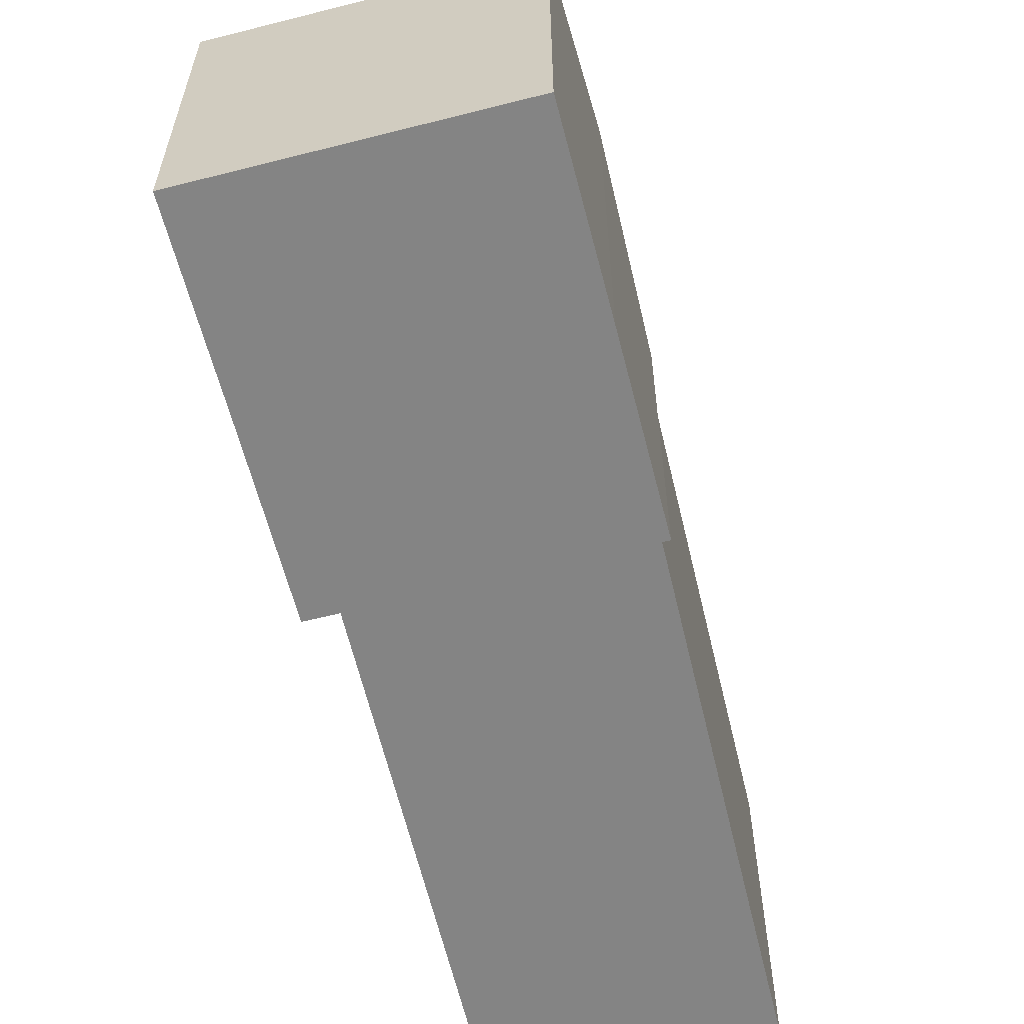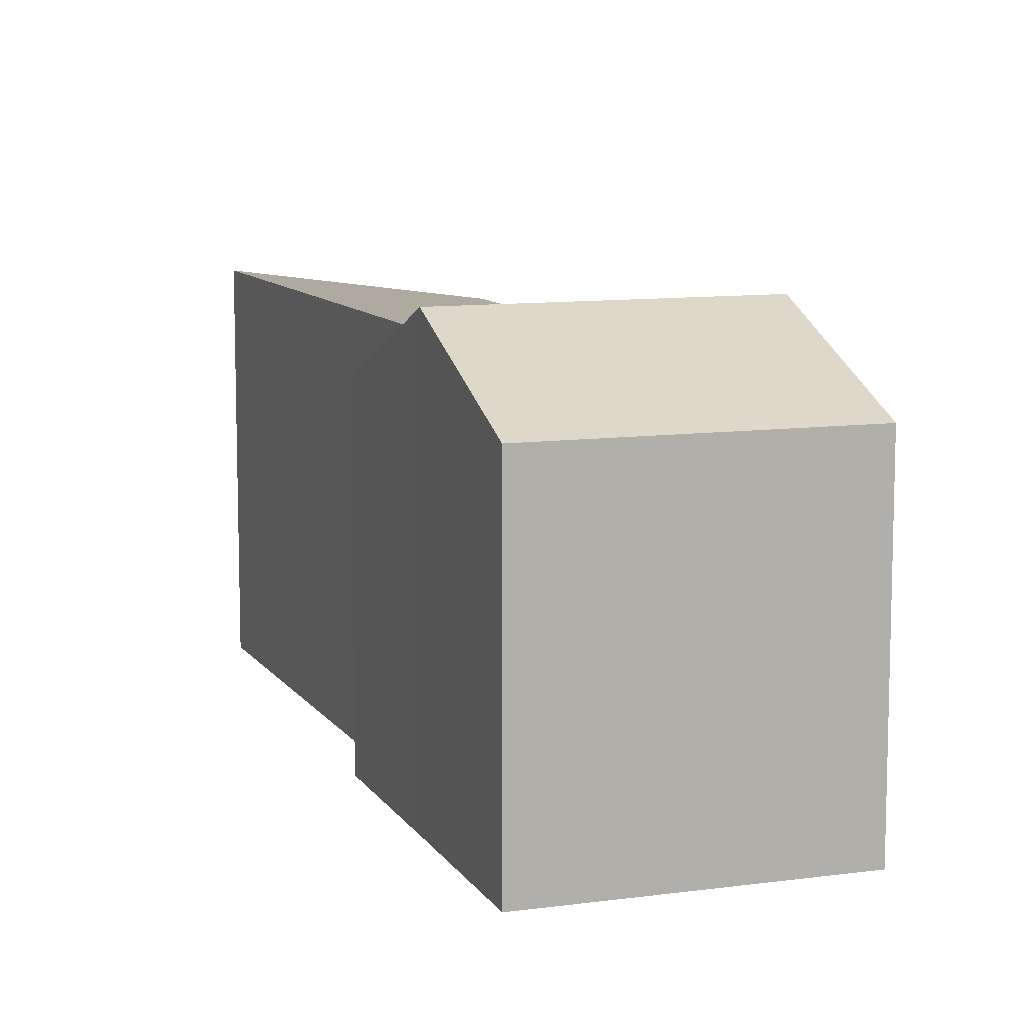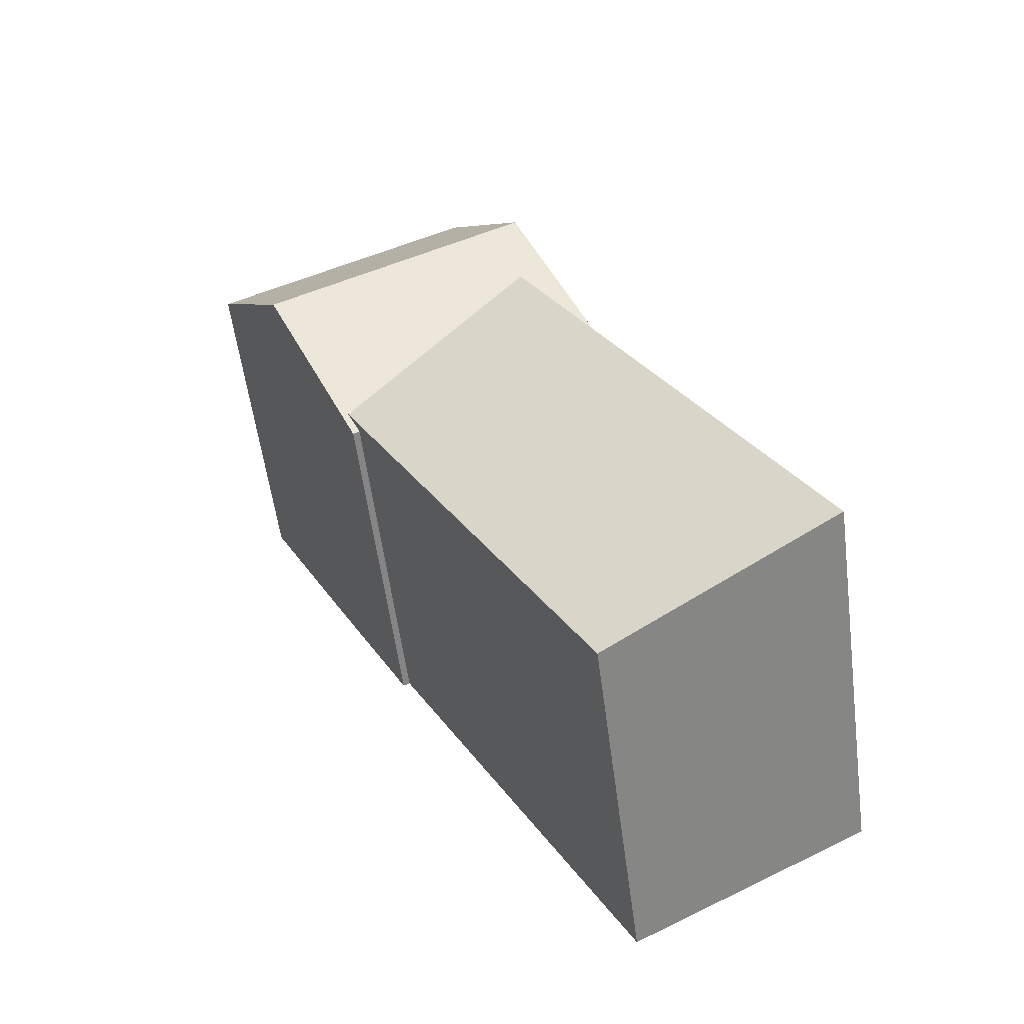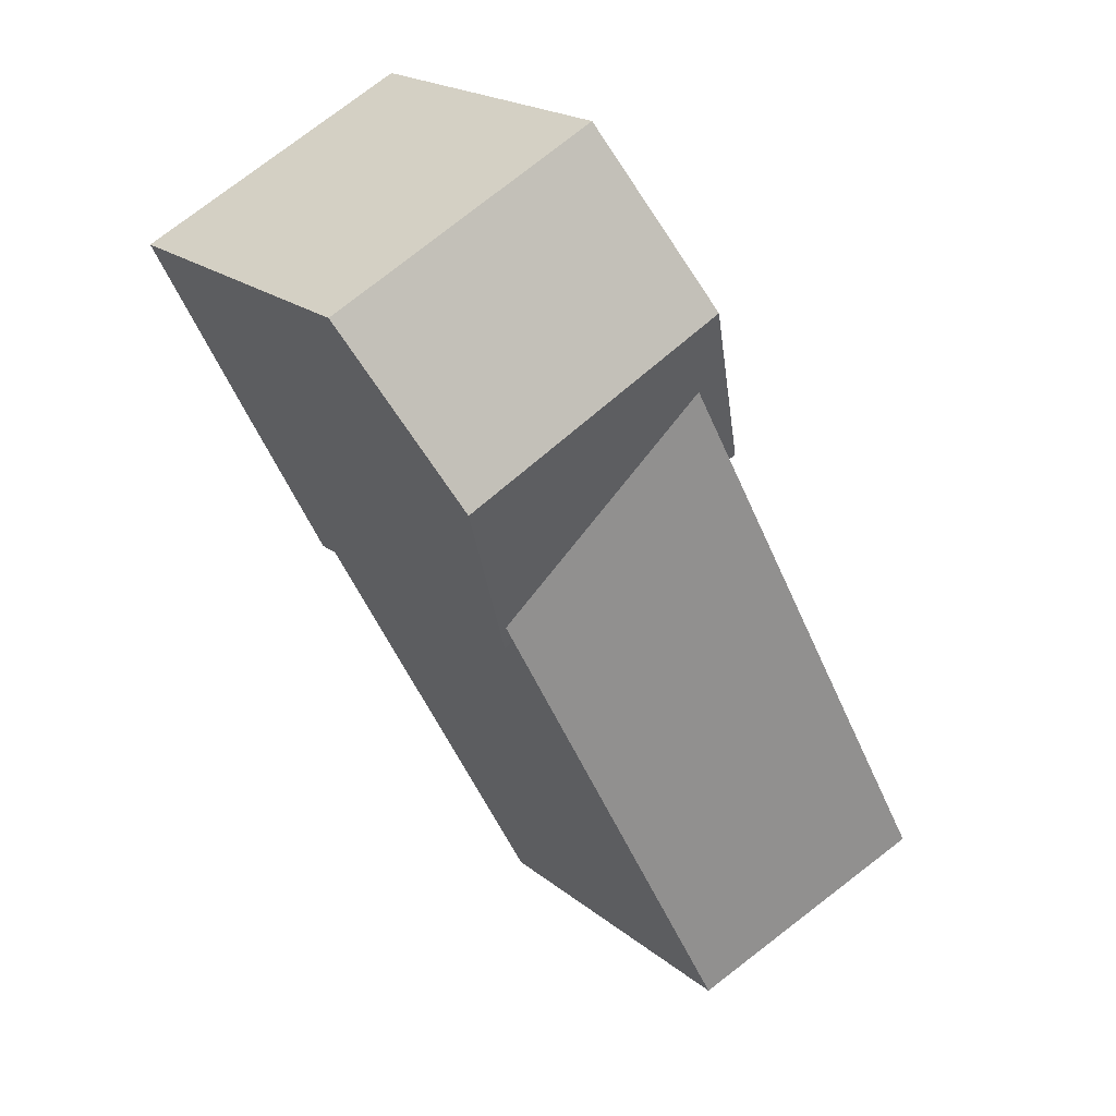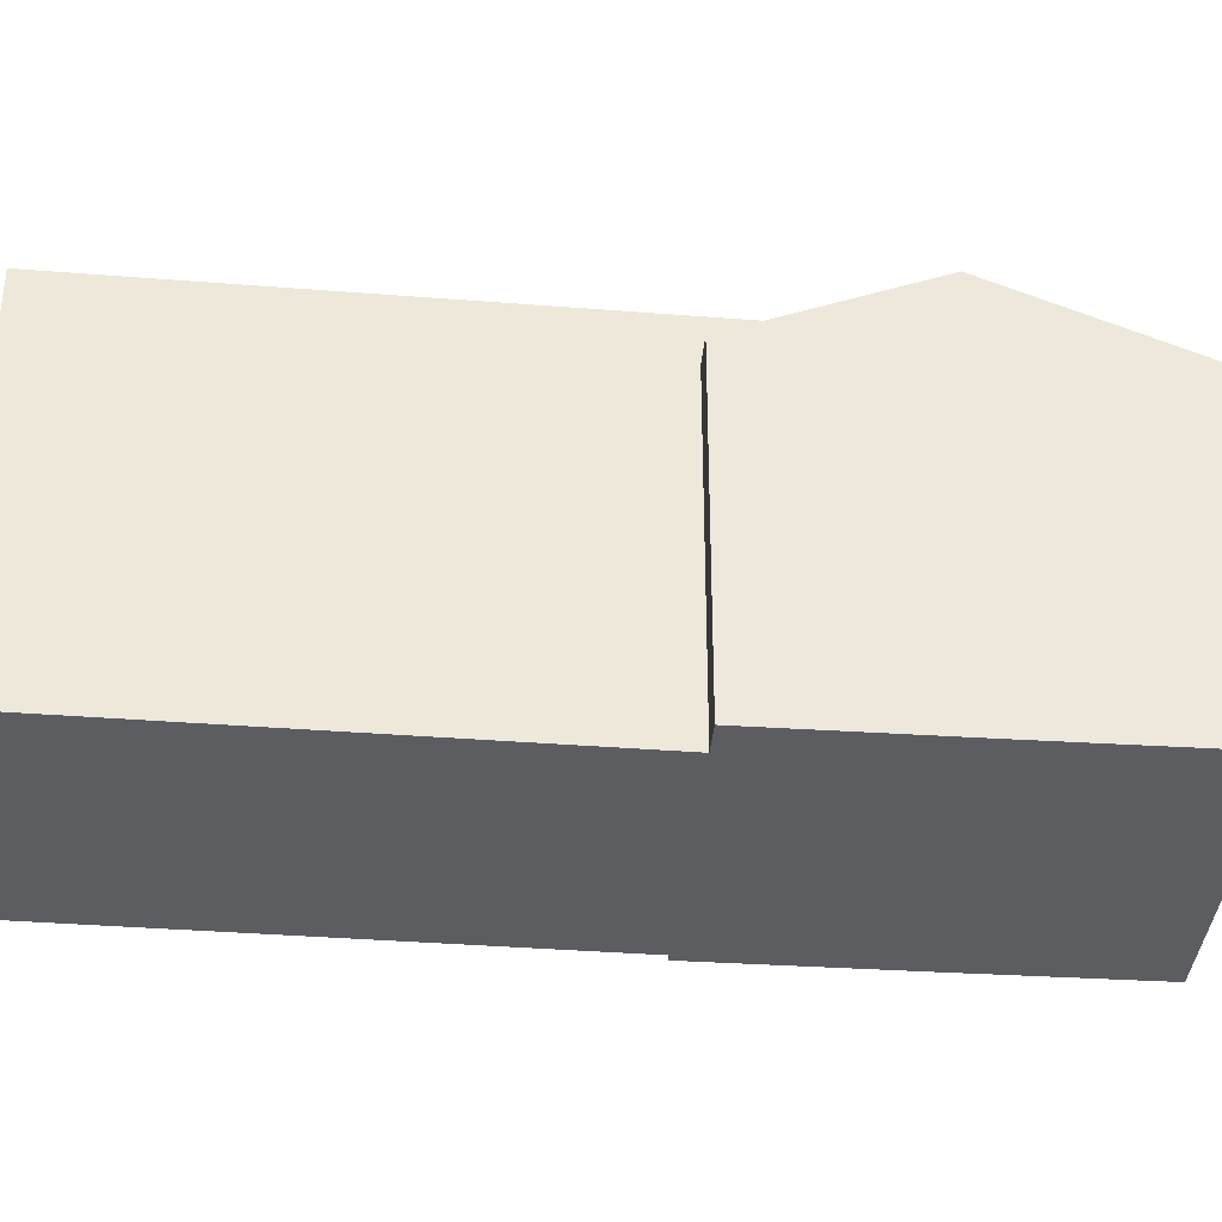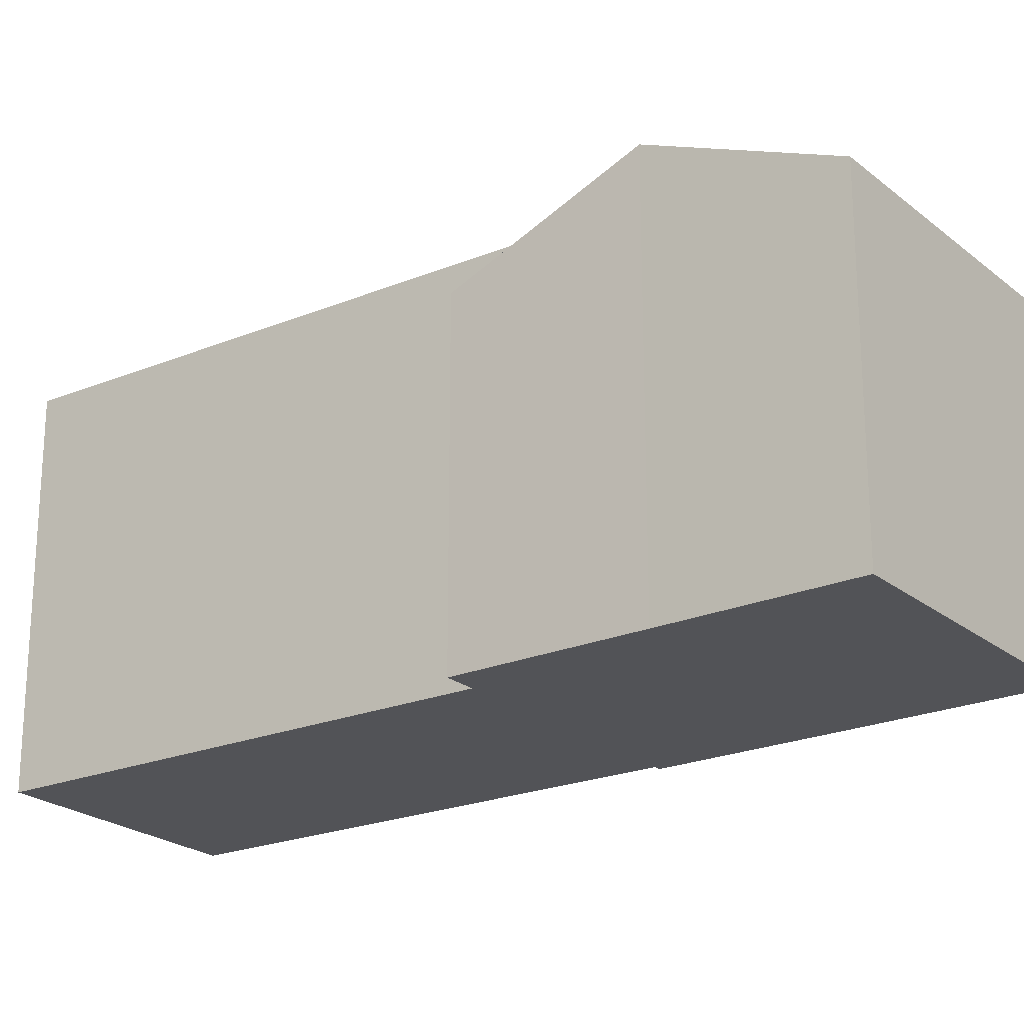
<metadata>
{"format":"obj","ext":"obj","renderer":"f3d","projection":"perspective","resolution":1024,"background":"white","views":[{"elev":-61.4,"azim":41.5,"up":"+Y"},{"elev":10.1,"azim":7.7,"up":"+Y"},{"elev":-57.0,"azim":-172.5,"up":"+Z"},{"elev":20.4,"azim":144.9,"up":"+Z"},{"elev":-36.6,"azim":-67.7,"up":"+Y"},{"elev":-22.5,"azim":-26.6,"up":"+Y"}]}
</metadata>
<code>
v -6.167 3.758 -6.59
v -1.683 3.758 1.777
v -1.778 3.055 -8.941
v -1.778 3.055 -8.941
v -1.683 3.758 1.777
v 2.746 3.054 -0.4999
v -1.683 3.758 1.777
v -0.6361 3.758 3.73
v 2.965 3.055 -0.08335
v -1.683 3.758 1.777
v 2.965 3.055 -0.08335
v 2.967 3.054 -0.08642
v -1.683 3.758 1.777
v 2.967 3.054 -0.08642
v 2.746 3.054 -0.4999
v -2.233 2.865 2.059
v -0.5897 4.314 5.258
v -1.683 2.865 1.777
v 2.746 2.865 -0.4999
v 4.518 4.32 2.649
v 2.868 2.865 -0.5628
v 1.606 3.954 3.125
v 2.841 3.955 2.493
v 2.44 3.592 1.685
v 1.248 3.591 2.296
v -0.6361 3.758 3.73
v 1.248 3.591 2.296
v 2.965 3.055 -0.08335
v 1.248 3.591 2.296
v 2.44 3.592 1.685
v 2.965 3.055 -0.08335
v 2.44 3.592 1.685
v 2.967 3.054 -0.08642
v 2.965 3.055 -0.08335
v 2.746 2.865 -0.4999
v 2.967 3.054 -0.08642
v 4.518 4.32 2.649
v 2.44 3.592 1.685
v 4.518 4.32 2.649
v 2.967 3.054 -0.08642
v -0.6361 3.758 3.73
v -0.5897 4.314 5.258
v 0.3715 3.953 3.756
v -1.683 2.865 1.777
v -0.5897 4.314 5.258
v -0.6361 3.758 3.73
v -0.5897 4.314 5.258
v 1.606 3.954 3.125
v 0.3715 3.953 3.756
v 0.3715 3.953 3.756
v 1.606 3.954 3.125
v 1.248 3.591 2.296
v 1.606 3.954 3.125
v 4.518 4.32 2.649
v 2.841 3.955 2.493
v -0.5897 4.314 5.258
v 4.518 4.32 2.649
v 1.606 3.954 3.125
v 2.44 3.592 1.685
v 2.841 3.955 2.493
v 4.518 4.32 2.649
v -0.6361 3.758 3.73
v 0.3715 3.953 3.756
v 1.248 3.591 2.296
v 3.188 3.228 6.364
v 4.466 3.228 5.714
v 4.058 3.592 4.91
v 2.78 3.591 5.56
v 1.91 3.228 7.014
v 3.188 3.228 6.364
v 2.78 3.591 5.56
v 1.502 3.59 6.211
v 2.78 3.591 5.56
v 4.058 3.592 4.91
v 3.65 3.955 4.106
v 2.372 3.954 4.757
v 1.502 3.59 6.211
v 2.78 3.591 5.56
v 2.372 3.954 4.757
v 1.095 3.953 5.408
v 4.058 3.592 4.91
v 4.466 3.228 5.714
v 6.153 2.865 5.869
v 4.058 3.592 4.91
v 6.153 2.865 5.869
v 4.518 4.32 2.649
v 3.188 3.228 6.364
v 6.153 2.865 5.869
v 4.466 3.228 5.714
v 1.038 2.865 8.465
v 3.188 3.228 6.364
v 1.91 3.228 7.014
v 1.038 2.865 8.465
v 6.153 2.865 5.869
v 3.188 3.228 6.364
v 1.038 2.865 8.465
v 1.91 3.228 7.014
v 1.502 3.59 6.211
v 2.372 3.954 4.757
v 3.65 3.955 4.106
v 4.518 4.32 2.649
v 3.65 3.955 4.106
v 4.058 3.592 4.91
v 4.518 4.32 2.649
v -0.5897 4.314 5.258
v 2.372 3.954 4.757
v 4.518 4.32 2.649
v -0.5897 4.314 5.258
v 1.502 3.59 6.211
v 1.095 3.953 5.408
v -0.5897 4.314 5.258
v 1.095 3.953 5.408
v 2.372 3.954 4.757
v -0.5897 4.314 5.258
v 1.038 2.865 8.465
v 1.502 3.59 6.211
v -1.683 3.758 1.777
v -1.683 2.865 1.777
v -0.6361 3.758 3.73
v -3.925 -3.53 -2.407
v -1.683 2.865 1.777
v -1.683 3.758 1.777
v -3.925 -3.53 -2.407
v -1.683 -3.53 1.777
v -1.683 2.865 1.777
v -6.167 3.758 -6.59
v -6.167 -3.53 -6.59
v -3.925 -3.53 -2.407
v -6.167 3.758 -6.59
v -3.925 -3.53 -2.407
v -1.683 3.758 1.777
v 2.746 3.054 -0.4999
v 2.967 3.054 -0.08642
v 2.746 2.865 -0.4999
v -1.778 3.055 -8.941
v 2.746 2.865 -0.4999
v 2.746 -3.53 -0.4999
v -1.778 -3.53 -8.941
v -1.778 3.055 -8.941
v 2.746 3.054 -0.4999
v 2.746 2.865 -0.4999
v -6.167 3.758 -6.59
v -3.972 -3.53 -7.765
v -6.167 -3.53 -6.59
v -3.972 -3.53 -7.765
v -1.778 3.055 -8.941
v -1.778 -3.53 -8.941
v -6.167 3.758 -6.59
v -1.778 3.055 -8.941
v -3.972 -3.53 -7.765
v -1.411 -3.53 3.659
v -0.5897 -3.53 5.258
v -0.5897 4.314 5.258
v -2.233 2.865 2.059
v -2.233 -3.53 2.059
v -1.411 -3.53 3.659
v -2.233 2.865 2.059
v -1.411 -3.53 3.659
v -0.5897 4.314 5.258
v 0.2243 -3.53 6.862
v 1.038 -3.53 8.465
v 1.038 2.865 8.465
v -0.5897 4.314 5.258
v -0.5897 -3.53 5.258
v 0.2243 -3.53 6.862
v -0.5897 4.314 5.258
v 0.2243 -3.53 6.862
v 1.038 2.865 8.465
v 2.868 2.865 -0.5628
v 4.518 4.32 2.649
v 4.518 -3.53 2.649
v 2.868 -3.53 -0.5628
v 4.518 4.32 2.649
v 5.336 -3.53 4.259
v 4.518 -3.53 2.649
v 5.336 -3.53 4.259
v 6.153 2.865 5.869
v 6.153 -3.53 5.869
v 4.518 4.32 2.649
v 6.153 2.865 5.869
v 5.336 -3.53 4.259
v 2.746 2.865 -0.4999
v 2.868 2.865 -0.5628
v 2.868 -3.53 -0.5628
v 2.746 -3.53 -0.4999
v -2.233 2.865 2.059
v -1.683 2.865 1.777
v -1.683 -3.53 1.777
v -2.233 -3.53 2.059
v 1.038 -3.53 8.465
v 6.153 -3.53 5.869
v 6.153 2.865 5.869
v 1.038 2.865 8.465
v -3.925 -3.53 -2.407
v -6.167 -3.53 -6.59
v -3.972 -3.53 -7.765
v -1.778 -3.53 -8.941
v 2.746 -3.53 -0.4999
v 2.868 -3.53 -0.5628
v 4.518 -3.53 2.649
v 5.336 -3.53 4.259
v 6.153 -3.53 5.869
v 1.038 -3.53 8.465
v 0.2243 -3.53 6.862
v -0.5897 -3.53 5.258
v -1.411 -3.53 3.659
v -2.233 -3.53 2.059
v -1.683 -3.53 1.777
g CDNNDG02_0010360
f 1 2 3
f 4 5 6
f 7 8 9
f 10 11 12
f 13 14 15
f 16 17 18
f 19 20 21
f 23 24 25
f 22 23 25
f 26 27 28
f 29 30 31
f 32 33 34
f 35 36 37
f 38 39 40
f 41 42 43
f 44 45 46
f 47 48 49
f 50 51 52
f 53 54 55
f 56 57 58
f 59 60 61
f 62 63 64
f 68 65 66
f 66 67 68
f 72 69 70
f 70 71 72
f 76 73 74
f 74 75 76
f 80 77 78
f 78 79 80
f 81 82 83
f 84 85 86
f 87 88 89
f 90 91 92
f 93 94 95
f 96 97 98
f 99 100 101
f 102 103 104
f 105 106 107
f 108 109 110
f 111 112 113
f 114 115 116
f 117 118 119
f 120 121 122
f 123 124 125
f 126 127 128
f 129 130 131
f 132 133 134
f 138 136 137
f 138 135 136
f 139 140 141
f 142 143 144
f 145 146 147
f 148 149 150
f 151 152 153
f 154 155 156
f 157 158 159
f 160 161 162
f 163 164 165
f 166 167 168
f 172 169 171
f 171 169 170
f 173 174 175
f 176 177 178
f 179 180 181
f 183 184 182
f 182 184 185
f 186 188 189
f 186 187 188
f 193 190 192
f 192 190 191
f 208 194 198
f 208 198 206
f 200 205 206
f 196 194 195
f 197 194 196
f 198 194 197
f 204 205 201
f 199 200 198
f 208 206 207
f 204 201 202
f 204 202 203
f 198 200 206
f 200 201 205

</code>
